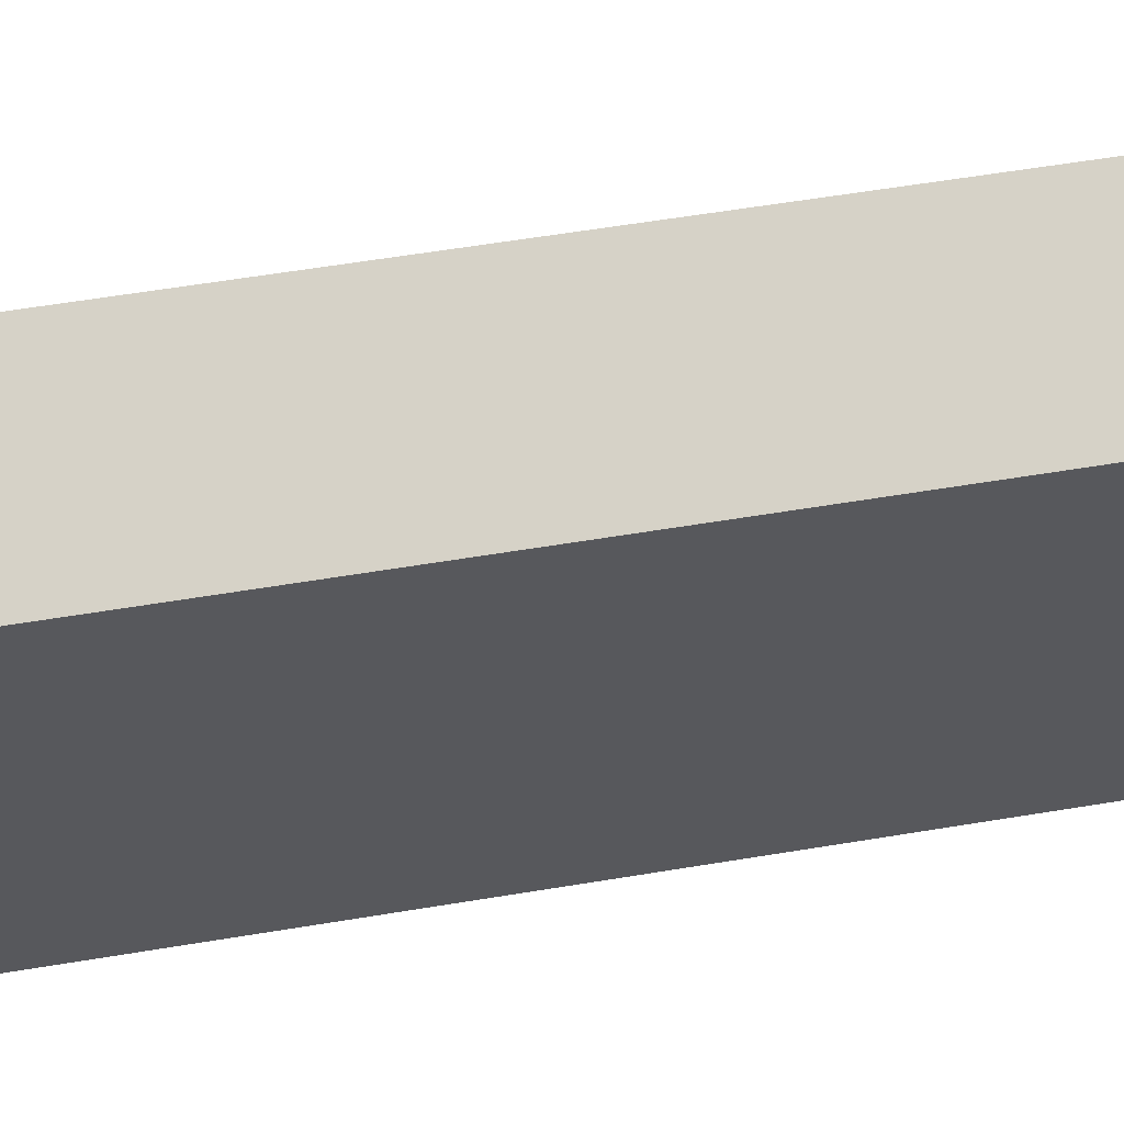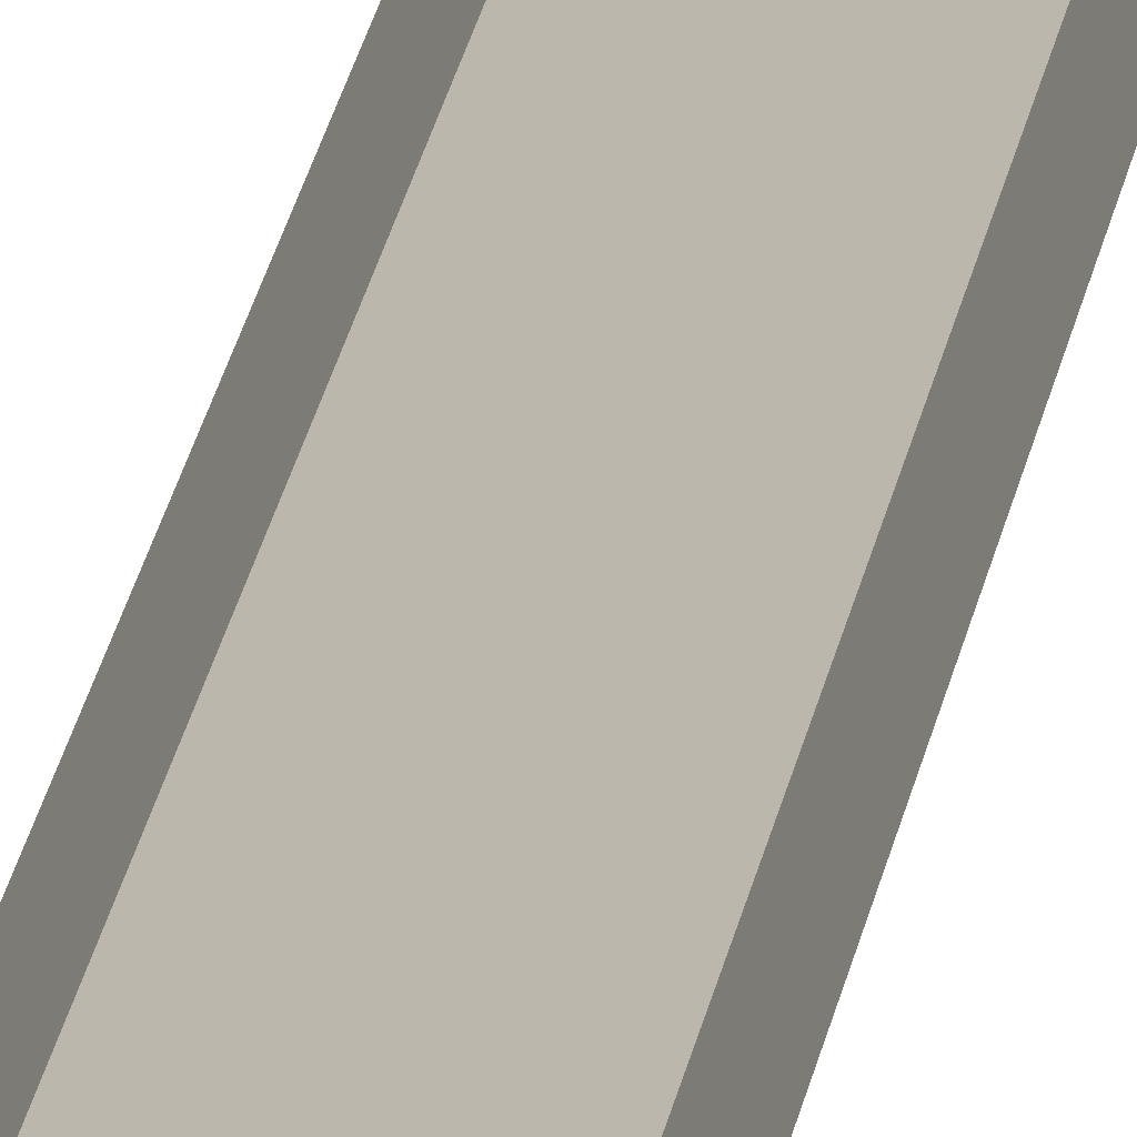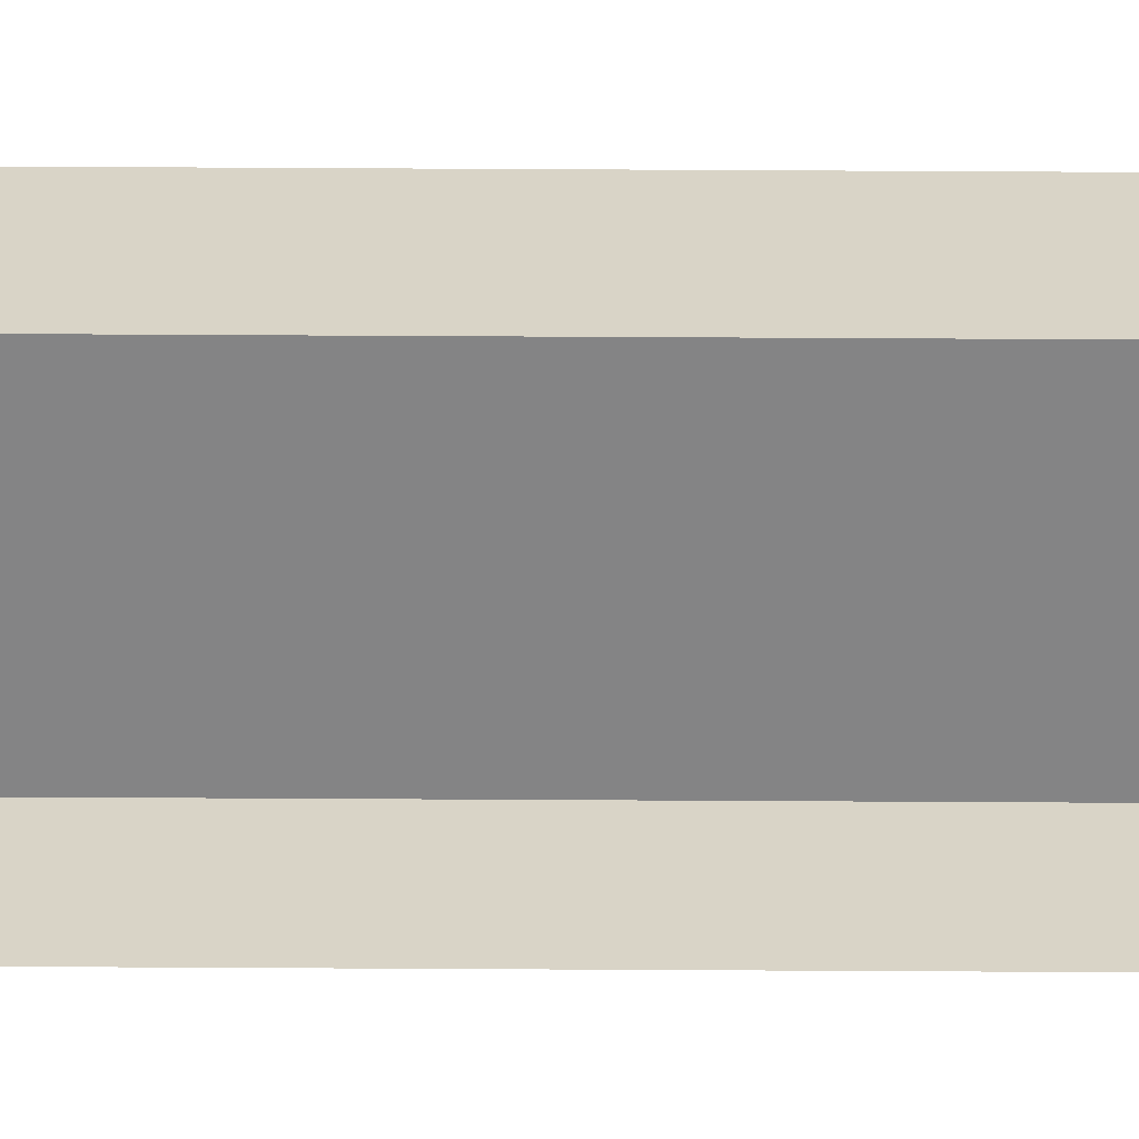
<metadata>
{"format":"obj","ext":"obj","renderer":"f3d","projection":"perspective","resolution":1024,"background":"white","views":[{"elev":5.7,"azim":-145.9,"up":"+Z"},{"elev":10.2,"azim":3.9,"up":"+Z"},{"elev":79.7,"azim":90.3,"up":"+Z"}]}
</metadata>
<code>
g odoriba_sideL_support_geo05
v 0.01524 3.009 -0.03262
v -0.03514 3.009 0.007878
v -0.03514 -8.107e-10 0.007878
v 0.01524 -8.107e-10 -0.03262
v -0.01524 -8.107e-10 0.03263
v -0.03514 -8.107e-10 0.007878
v -0.03514 3.009 0.007878
v -0.01524 3.009 0.03263
v 0.01524 -8.107e-10 -0.03262
v 0.03514 -8.107e-10 -0.007876
v 0.03514 3.009 -0.007876
v 0.01524 3.009 -0.03262
g odoriba_sideL_support_geo05_0
f 3 2 1
f 4 3 1
f 7 6 5
f 8 7 5
f 11 10 9
f 12 11 9

</code>
